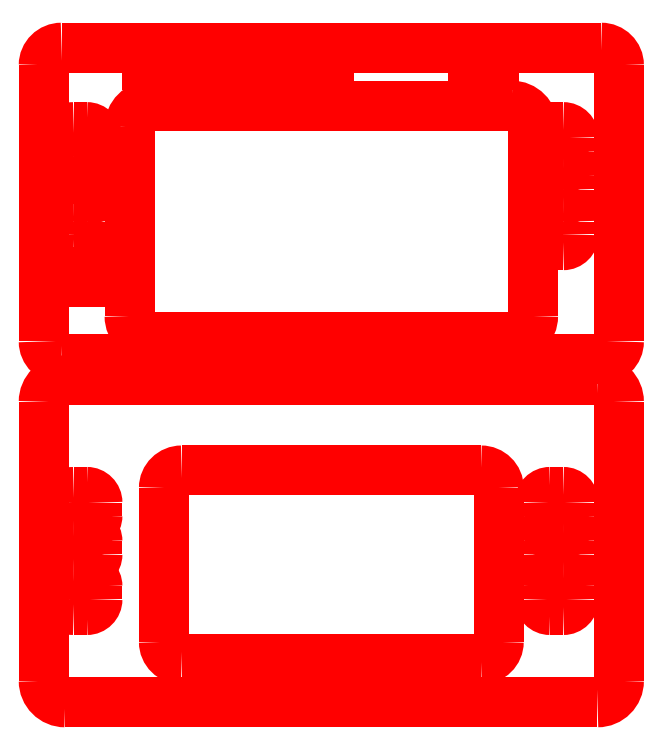
<metadata>
{"format":"dxf","ext":"dxf","renderer":"ezdxf+matplotlib","layout":"modelspace","background":"white","min_lineweight":24,"dpi":150}
</metadata>
<code>
0
SECTION
2
ENTITIES
0
SPLINE
8
Layer_1
70
8
71
3
72
8
73
4
74
0
40
0
40
0
40
0
40
0
40
1
40
1
40
1
40
1
10
75.64
20
45.16
30
0
10
77.2
20
45.16
30
0
10
78.46
20
43.9
30
0
10
78.46
20
42.33
30
0
0
LWPOLYLINE
8
Layer_1
90
2
70
1
10
5.644
20
45.16
30
0
10
75.64
20
45.16
30
0
0
SPLINE
8
Layer_1
70
8
71
3
72
8
73
4
74
0
40
0
40
0
40
0
40
0
40
1
40
1
40
1
40
1
10
78.46
20
5.644
30
0
10
78.46
20
4.081
30
0
10
77.2
20
2.822
30
0
10
75.64
20
2.822
30
0
0
LWPOLYLINE
8
Layer_1
90
2
70
1
10
78.46
20
42.33
30
0
10
78.46
20
5.644
30
0
0
SPLINE
8
Layer_1
70
8
71
3
72
8
73
4
74
0
40
0
40
0
40
0
40
0
40
1
40
1
40
1
40
1
10
5.644
20
2.822
30
0
10
4.081
20
2.822
30
0
10
2.822
20
4.081
30
0
10
2.822
20
5.644
30
0
0
LWPOLYLINE
8
Layer_1
90
2
70
1
10
75.64
20
2.822
30
0
10
5.644
20
2.822
30
0
0
SPLINE
8
Layer_1
70
8
71
3
72
8
73
4
74
0
40
0
40
0
40
0
40
0
40
1
40
1
40
1
40
1
10
2.822
20
42.33
30
0
10
2.822
20
43.9
30
0
10
4.081
20
45.16
30
0
10
5.644
20
45.16
30
0
0
LWPOLYLINE
8
Layer_1
90
2
70
1
10
2.822
20
5.644
30
0
10
2.822
20
42.33
30
0
0
LWPOLYLINE
8
Layer_1
90
2
70
1
10
5.644
20
45.16
30
0
10
5.644
20
45.16
30
0
0
SPLINE
8
Layer_1
70
8
71
3
72
8
73
4
74
0
40
0
40
0
40
0
40
0
40
1
40
1
40
1
40
1
10
60.31
20
33.3
30
0
10
61.61
20
33.3
30
0
10
62.65
20
32.28
30
0
10
62.65
20
31
30
0
0
LWPOLYLINE
8
Layer_1
90
2
70
1
10
20.97
20
33.3
30
0
10
60.31
20
33.3
30
0
0
SPLINE
8
Layer_1
70
8
71
3
72
8
73
4
74
0
40
0
40
0
40
0
40
0
40
1
40
1
40
1
40
1
10
62.65
20
10.77
30
0
10
62.65
20
9.492
30
0
10
61.61
20
8.467
30
0
10
60.31
20
8.467
30
0
0
LWPOLYLINE
8
Layer_1
90
2
70
1
10
62.65
20
31
30
0
10
62.65
20
10.77
30
0
0
SPLINE
8
Layer_1
70
8
71
3
72
8
73
4
74
0
40
0
40
0
40
0
40
0
40
1
40
1
40
1
40
1
10
20.97
20
8.467
30
0
10
19.67
20
8.467
30
0
10
18.63
20
9.492
30
0
10
18.63
20
10.77
30
0
0
LWPOLYLINE
8
Layer_1
90
2
70
1
10
60.31
20
8.467
30
0
10
20.97
20
8.467
30
0
0
SPLINE
8
Layer_1
70
8
71
3
72
8
73
4
74
0
40
0
40
0
40
0
40
0
40
1
40
1
40
1
40
1
10
18.63
20
31
30
0
10
18.63
20
32.28
30
0
10
19.67
20
33.3
30
0
10
20.97
20
33.3
30
0
0
LWPOLYLINE
8
Layer_1
90
2
70
1
10
18.63
20
10.77
30
0
10
18.63
20
31
30
0
0
LWPOLYLINE
8
Layer_1
90
2
70
1
10
20.97
20
33.3
30
0
10
20.97
20
33.3
30
0
0
SPLINE
8
Layer_1
70
8
71
3
72
8
73
4
74
0
40
0
40
0
40
0
40
0
40
1
40
1
40
1
40
1
10
76.12
20
88.9
30
0
10
77.41
20
88.9
30
0
10
78.46
20
87.87
30
0
10
78.46
20
86.6
30
0
0
LWPOLYLINE
8
Layer_1
90
2
70
1
10
5.164
20
88.9
30
0
10
76.12
20
88.9
30
0
0
SPLINE
8
Layer_1
70
8
71
3
72
8
73
4
74
0
40
0
40
0
40
0
40
0
40
1
40
1
40
1
40
1
10
78.46
20
50.28
30
0
10
78.46
20
49
30
0
10
77.41
20
47.98
30
0
10
76.12
20
47.98
30
0
0
LWPOLYLINE
8
Layer_1
90
2
70
1
10
78.46
20
86.6
30
0
10
78.46
20
50.28
30
0
0
SPLINE
8
Layer_1
70
8
71
3
72
8
73
4
74
0
40
0
40
0
40
0
40
0
40
1
40
1
40
1
40
1
10
5.164
20
47.98
30
0
10
3.867
20
47.98
30
0
10
2.822
20
49
30
0
10
2.822
20
50.28
30
0
0
LWPOLYLINE
8
Layer_1
90
2
70
1
10
76.12
20
47.98
30
0
10
5.164
20
47.98
30
0
0
SPLINE
8
Layer_1
70
8
71
3
72
8
73
4
74
0
40
0
40
0
40
0
40
0
40
1
40
1
40
1
40
1
10
2.822
20
86.6
30
0
10
2.822
20
87.87
30
0
10
3.867
20
88.9
30
0
10
5.164
20
88.9
30
0
0
LWPOLYLINE
8
Layer_1
90
2
70
1
10
2.822
20
50.28
30
0
10
2.822
20
86.6
30
0
0
LWPOLYLINE
8
Layer_1
90
2
70
1
10
5.164
20
88.9
30
0
10
5.164
20
88.9
30
0
0
SPLINE
8
Layer_1
70
8
71
3
72
8
73
4
74
0
40
0
40
0
40
0
40
0
40
1
40
1
40
1
40
1
10
64.35
20
81.28
30
0
10
65.91
20
81.28
30
0
10
67.17
20
80.02
30
0
10
67.17
20
78.46
30
0
0
LWPOLYLINE
8
Layer_1
90
2
70
1
10
16.93
20
81.28
30
0
10
64.35
20
81.28
30
0
0
SPLINE
8
Layer_1
70
8
71
3
72
8
73
4
74
0
40
0
40
0
40
0
40
0
40
1
40
1
40
1
40
1
10
67.17
20
53.62
30
0
10
67.17
20
52.06
30
0
10
65.91
20
50.8
30
0
10
64.35
20
50.8
30
0
0
LWPOLYLINE
8
Layer_1
90
2
70
1
10
67.17
20
78.46
30
0
10
67.17
20
53.62
30
0
0
SPLINE
8
Layer_1
70
8
71
3
72
8
73
4
74
0
40
0
40
0
40
0
40
0
40
1
40
1
40
1
40
1
10
16.93
20
50.8
30
0
10
15.37
20
50.8
30
0
10
14.11
20
52.06
30
0
10
14.11
20
53.62
30
0
0
LWPOLYLINE
8
Layer_1
90
2
70
1
10
64.35
20
50.8
30
0
10
16.93
20
50.8
30
0
0
SPLINE
8
Layer_1
70
8
71
3
72
8
73
4
74
0
40
0
40
0
40
0
40
0
40
1
40
1
40
1
40
1
10
14.11
20
78.46
30
0
10
14.11
20
80.02
30
0
10
15.37
20
81.28
30
0
10
16.93
20
81.28
30
0
0
LWPOLYLINE
8
Layer_1
90
2
70
1
10
14.11
20
53.62
30
0
10
14.11
20
78.46
30
0
0
LWPOLYLINE
8
Layer_1
90
2
70
1
10
16.93
20
81.28
30
0
10
16.93
20
81.28
30
0
0
SPLINE
8
Layer_1
70
8
71
3
72
8
73
4
74
0
40
0
40
0
40
0
40
0
40
1
40
1
40
1
40
1
10
8.467
20
19.47
30
0
10
9.248
20
19.47
30
0
10
9.878
20
18.84
30
0
10
9.878
20
18.06
30
0
0
LWPOLYLINE
8
Layer_1
90
2
70
1
10
6.773
20
19.47
30
0
10
8.467
20
19.47
30
0
0
SPLINE
8
Layer_1
70
8
71
3
72
8
73
4
74
0
40
0
40
0
40
0
40
0
40
1
40
1
40
1
40
1
10
9.878
20
16.37
30
0
10
9.878
20
15.59
30
0
10
9.248
20
14.96
30
0
10
8.467
20
14.96
30
0
0
LWPOLYLINE
8
Layer_1
90
2
70
1
10
9.878
20
18.06
30
0
10
9.878
20
16.37
30
0
0
SPLINE
8
Layer_1
70
8
71
3
72
8
73
4
74
0
40
0
40
0
40
0
40
0
40
1
40
1
40
1
40
1
10
6.773
20
14.96
30
0
10
5.992
20
14.96
30
0
10
5.362
20
15.59
30
0
10
5.362
20
16.37
30
0
0
LWPOLYLINE
8
Layer_1
90
2
70
1
10
8.467
20
14.96
30
0
10
6.773
20
14.96
30
0
0
SPLINE
8
Layer_1
70
8
71
3
72
8
73
4
74
0
40
0
40
0
40
0
40
0
40
1
40
1
40
1
40
1
10
5.362
20
18.06
30
0
10
5.362
20
18.84
30
0
10
5.992
20
19.47
30
0
10
6.773
20
19.47
30
0
0
LWPOLYLINE
8
Layer_1
90
2
70
1
10
5.362
20
16.37
30
0
10
5.362
20
18.06
30
0
0
LWPOLYLINE
8
Layer_1
90
2
70
1
10
6.773
20
19.47
30
0
10
6.773
20
19.47
30
0
0
SPLINE
8
Layer_1
70
8
71
3
72
8
73
4
74
0
40
0
40
0
40
0
40
0
40
1
40
1
40
1
40
1
10
8.467
20
25.4
30
0
10
9.248
20
25.4
30
0
10
9.878
20
24.77
30
0
10
9.878
20
23.99
30
0
0
LWPOLYLINE
8
Layer_1
90
2
70
1
10
6.773
20
25.4
30
0
10
8.467
20
25.4
30
0
0
SPLINE
8
Layer_1
70
8
71
3
72
8
73
4
74
0
40
0
40
0
40
0
40
0
40
1
40
1
40
1
40
1
10
9.878
20
22.3
30
0
10
9.878
20
21.51
30
0
10
9.248
20
20.88
30
0
10
8.467
20
20.88
30
0
0
LWPOLYLINE
8
Layer_1
90
2
70
1
10
9.878
20
23.99
30
0
10
9.878
20
22.3
30
0
0
SPLINE
8
Layer_1
70
8
71
3
72
8
73
4
74
0
40
0
40
0
40
0
40
0
40
1
40
1
40
1
40
1
10
6.773
20
20.88
30
0
10
5.992
20
20.88
30
0
10
5.362
20
21.51
30
0
10
5.362
20
22.3
30
0
0
LWPOLYLINE
8
Layer_1
90
2
70
1
10
8.467
20
20.88
30
0
10
6.773
20
20.88
30
0
0
SPLINE
8
Layer_1
70
8
71
3
72
8
73
4
74
0
40
0
40
0
40
0
40
0
40
1
40
1
40
1
40
1
10
5.362
20
23.99
30
0
10
5.362
20
24.77
30
0
10
5.992
20
25.4
30
0
10
6.773
20
25.4
30
0
0
LWPOLYLINE
8
Layer_1
90
2
70
1
10
5.362
20
22.3
30
0
10
5.362
20
23.99
30
0
0
LWPOLYLINE
8
Layer_1
90
2
70
1
10
6.773
20
25.4
30
0
10
6.773
20
25.4
30
0
0
SPLINE
8
Layer_1
70
8
71
3
72
8
73
4
74
0
40
0
40
0
40
0
40
0
40
1
40
1
40
1
40
1
10
8.467
20
30.48
30
0
10
9.248
20
30.48
30
0
10
9.878
20
29.85
30
0
10
9.878
20
29.07
30
0
0
LWPOLYLINE
8
Layer_1
90
2
70
1
10
6.773
20
30.48
30
0
10
8.467
20
30.48
30
0
0
SPLINE
8
Layer_1
70
8
71
3
72
8
73
4
74
0
40
0
40
0
40
0
40
0
40
1
40
1
40
1
40
1
10
9.878
20
27.38
30
0
10
9.878
20
26.59
30
0
10
9.248
20
25.96
30
0
10
8.467
20
25.96
30
0
0
LWPOLYLINE
8
Layer_1
90
2
70
1
10
9.878
20
29.07
30
0
10
9.878
20
27.38
30
0
0
SPLINE
8
Layer_1
70
8
71
3
72
8
73
4
74
0
40
0
40
0
40
0
40
0
40
1
40
1
40
1
40
1
10
6.773
20
25.96
30
0
10
5.992
20
25.96
30
0
10
5.362
20
26.59
30
0
10
5.362
20
27.38
30
0
0
LWPOLYLINE
8
Layer_1
90
2
70
1
10
8.467
20
25.96
30
0
10
6.773
20
25.96
30
0
0
SPLINE
8
Layer_1
70
8
71
3
72
8
73
4
74
0
40
0
40
0
40
0
40
0
40
1
40
1
40
1
40
1
10
5.362
20
29.07
30
0
10
5.362
20
29.85
30
0
10
5.992
20
30.48
30
0
10
6.773
20
30.48
30
0
0
LWPOLYLINE
8
Layer_1
90
2
70
1
10
5.362
20
27.38
30
0
10
5.362
20
29.07
30
0
0
LWPOLYLINE
8
Layer_1
90
2
70
1
10
6.773
20
30.48
30
0
10
6.773
20
30.48
30
0
0
SPLINE
8
Layer_1
70
8
71
3
72
8
73
4
74
0
40
0
40
0
40
0
40
0
40
1
40
1
40
1
40
1
10
71.12
20
19.47
30
0
10
71.9
20
19.47
30
0
10
72.53
20
18.84
30
0
10
72.53
20
18.06
30
0
0
LWPOLYLINE
8
Layer_1
90
2
70
1
10
69.43
20
19.47
30
0
10
71.12
20
19.47
30
0
0
SPLINE
8
Layer_1
70
8
71
3
72
8
73
4
74
0
40
0
40
0
40
0
40
0
40
1
40
1
40
1
40
1
10
72.53
20
16.37
30
0
10
72.53
20
15.59
30
0
10
71.9
20
14.96
30
0
10
71.12
20
14.96
30
0
0
LWPOLYLINE
8
Layer_1
90
2
70
1
10
72.53
20
18.06
30
0
10
72.53
20
16.37
30
0
0
SPLINE
8
Layer_1
70
8
71
3
72
8
73
4
74
0
40
0
40
0
40
0
40
0
40
1
40
1
40
1
40
1
10
69.43
20
14.96
30
0
10
68.64
20
14.96
30
0
10
68.02
20
15.59
30
0
10
68.02
20
16.37
30
0
0
LWPOLYLINE
8
Layer_1
90
2
70
1
10
71.12
20
14.96
30
0
10
69.43
20
14.96
30
0
0
SPLINE
8
Layer_1
70
8
71
3
72
8
73
4
74
0
40
0
40
0
40
0
40
0
40
1
40
1
40
1
40
1
10
68.02
20
18.06
30
0
10
68.02
20
18.84
30
0
10
68.64
20
19.47
30
0
10
69.43
20
19.47
30
0
0
LWPOLYLINE
8
Layer_1
90
2
70
1
10
68.02
20
16.37
30
0
10
68.02
20
18.06
30
0
0
LWPOLYLINE
8
Layer_1
90
2
70
1
10
69.43
20
19.47
30
0
10
69.43
20
19.47
30
0
0
SPLINE
8
Layer_1
70
8
71
3
72
8
73
4
74
0
40
0
40
0
40
0
40
0
40
1
40
1
40
1
40
1
10
71.12
20
25.4
30
0
10
71.9
20
25.4
30
0
10
72.53
20
24.77
30
0
10
72.53
20
23.99
30
0
0
LWPOLYLINE
8
Layer_1
90
2
70
1
10
69.43
20
25.4
30
0
10
71.12
20
25.4
30
0
0
SPLINE
8
Layer_1
70
8
71
3
72
8
73
4
74
0
40
0
40
0
40
0
40
0
40
1
40
1
40
1
40
1
10
72.53
20
22.3
30
0
10
72.53
20
21.51
30
0
10
71.9
20
20.88
30
0
10
71.12
20
20.88
30
0
0
LWPOLYLINE
8
Layer_1
90
2
70
1
10
72.53
20
23.99
30
0
10
72.53
20
22.3
30
0
0
SPLINE
8
Layer_1
70
8
71
3
72
8
73
4
74
0
40
0
40
0
40
0
40
0
40
1
40
1
40
1
40
1
10
69.43
20
20.88
30
0
10
68.64
20
20.88
30
0
10
68.02
20
21.51
30
0
10
68.02
20
22.3
30
0
0
LWPOLYLINE
8
Layer_1
90
2
70
1
10
71.12
20
20.88
30
0
10
69.43
20
20.88
30
0
0
SPLINE
8
Layer_1
70
8
71
3
72
8
73
4
74
0
40
0
40
0
40
0
40
0
40
1
40
1
40
1
40
1
10
68.02
20
23.99
30
0
10
68.02
20
24.77
30
0
10
68.64
20
25.4
30
0
10
69.43
20
25.4
30
0
0
LWPOLYLINE
8
Layer_1
90
2
70
1
10
68.02
20
22.3
30
0
10
68.02
20
23.99
30
0
0
LWPOLYLINE
8
Layer_1
90
2
70
1
10
69.43
20
25.4
30
0
10
69.43
20
25.4
30
0
0
SPLINE
8
Layer_1
70
8
71
3
72
8
73
4
74
0
40
0
40
0
40
0
40
0
40
1
40
1
40
1
40
1
10
71.12
20
30.48
30
0
10
71.9
20
30.48
30
0
10
72.53
20
29.85
30
0
10
72.53
20
29.07
30
0
0
LWPOLYLINE
8
Layer_1
90
2
70
1
10
69.43
20
30.48
30
0
10
71.12
20
30.48
30
0
0
SPLINE
8
Layer_1
70
8
71
3
72
8
73
4
74
0
40
0
40
0
40
0
40
0
40
1
40
1
40
1
40
1
10
72.53
20
27.38
30
0
10
72.53
20
26.59
30
0
10
71.9
20
25.96
30
0
10
71.12
20
25.96
30
0
0
LWPOLYLINE
8
Layer_1
90
2
70
1
10
72.53
20
29.07
30
0
10
72.53
20
27.38
30
0
0
SPLINE
8
Layer_1
70
8
71
3
72
8
73
4
74
0
40
0
40
0
40
0
40
0
40
1
40
1
40
1
40
1
10
69.43
20
25.96
30
0
10
68.64
20
25.96
30
0
10
68.02
20
26.59
30
0
10
68.02
20
27.38
30
0
0
LWPOLYLINE
8
Layer_1
90
2
70
1
10
71.12
20
25.96
30
0
10
69.43
20
25.96
30
0
0
SPLINE
8
Layer_1
70
8
71
3
72
8
73
4
74
0
40
0
40
0
40
0
40
0
40
1
40
1
40
1
40
1
10
68.02
20
29.07
30
0
10
68.02
20
29.85
30
0
10
68.64
20
30.48
30
0
10
69.43
20
30.48
30
0
0
LWPOLYLINE
8
Layer_1
90
2
70
1
10
68.02
20
27.38
30
0
10
68.02
20
29.07
30
0
0
LWPOLYLINE
8
Layer_1
90
2
70
1
10
69.43
20
30.48
30
0
10
69.43
20
30.48
30
0
0
SPLINE
8
Layer_1
70
8
71
3
72
8
73
4
74
0
40
0
40
0
40
0
40
0
40
1
40
1
40
1
40
1
10
8.467
20
67.45
30
0
10
9.248
20
67.45
30
0
10
9.878
20
66.82
30
0
10
9.878
20
66.04
30
0
0
LWPOLYLINE
8
Layer_1
90
2
70
1
10
6.773
20
67.45
30
0
10
8.467
20
67.45
30
0
0
SPLINE
8
Layer_1
70
8
71
3
72
8
73
4
74
0
40
0
40
0
40
0
40
0
40
1
40
1
40
1
40
1
10
9.878
20
64.35
30
0
10
9.878
20
63.56
30
0
10
9.248
20
62.94
30
0
10
8.467
20
62.94
30
0
0
LWPOLYLINE
8
Layer_1
90
2
70
1
10
9.878
20
66.04
30
0
10
9.878
20
64.35
30
0
0
SPLINE
8
Layer_1
70
8
71
3
72
8
73
4
74
0
40
0
40
0
40
0
40
0
40
1
40
1
40
1
40
1
10
6.773
20
62.94
30
0
10
5.992
20
62.94
30
0
10
5.362
20
63.56
30
0
10
5.362
20
64.35
30
0
0
LWPOLYLINE
8
Layer_1
90
2
70
1
10
8.467
20
62.94
30
0
10
6.773
20
62.94
30
0
0
SPLINE
8
Layer_1
70
8
71
3
72
8
73
4
74
0
40
0
40
0
40
0
40
0
40
1
40
1
40
1
40
1
10
5.362
20
66.04
30
0
10
5.362
20
66.82
30
0
10
5.992
20
67.45
30
0
10
6.773
20
67.45
30
0
0
LWPOLYLINE
8
Layer_1
90
2
70
1
10
5.362
20
64.35
30
0
10
5.362
20
66.04
30
0
0
LWPOLYLINE
8
Layer_1
90
2
70
1
10
6.773
20
67.45
30
0
10
6.773
20
67.45
30
0
0
SPLINE
8
Layer_1
70
8
71
3
72
8
73
4
74
0
40
0
40
0
40
0
40
0
40
1
40
1
40
1
40
1
10
8.467
20
73.38
30
0
10
9.248
20
73.38
30
0
10
9.878
20
72.75
30
0
10
9.878
20
71.97
30
0
0
LWPOLYLINE
8
Layer_1
90
2
70
1
10
6.773
20
73.38
30
0
10
8.467
20
73.38
30
0
0
SPLINE
8
Layer_1
70
8
71
3
72
8
73
4
74
0
40
0
40
0
40
0
40
0
40
1
40
1
40
1
40
1
10
9.878
20
70.27
30
0
10
9.878
20
69.49
30
0
10
9.248
20
68.86
30
0
10
8.467
20
68.86
30
0
0
LWPOLYLINE
8
Layer_1
90
2
70
1
10
9.878
20
71.97
30
0
10
9.878
20
70.27
30
0
0
SPLINE
8
Layer_1
70
8
71
3
72
8
73
4
74
0
40
0
40
0
40
0
40
0
40
1
40
1
40
1
40
1
10
6.773
20
68.86
30
0
10
5.992
20
68.86
30
0
10
5.362
20
69.49
30
0
10
5.362
20
70.27
30
0
0
LWPOLYLINE
8
Layer_1
90
2
70
1
10
8.467
20
68.86
30
0
10
6.773
20
68.86
30
0
0
SPLINE
8
Layer_1
70
8
71
3
72
8
73
4
74
0
40
0
40
0
40
0
40
0
40
1
40
1
40
1
40
1
10
5.362
20
71.97
30
0
10
5.362
20
72.75
30
0
10
5.992
20
73.38
30
0
10
6.773
20
73.38
30
0
0
LWPOLYLINE
8
Layer_1
90
2
70
1
10
5.362
20
70.27
30
0
10
5.362
20
71.97
30
0
0
LWPOLYLINE
8
Layer_1
90
2
70
1
10
6.773
20
73.38
30
0
10
6.773
20
73.38
30
0
0
SPLINE
8
Layer_1
70
8
71
3
72
8
73
4
74
0
40
0
40
0
40
0
40
0
40
1
40
1
40
1
40
1
10
8.467
20
78.46
30
0
10
9.248
20
78.46
30
0
10
9.878
20
77.83
30
0
10
9.878
20
77.05
30
0
0
LWPOLYLINE
8
Layer_1
90
2
70
1
10
6.773
20
78.46
30
0
10
8.467
20
78.46
30
0
0
SPLINE
8
Layer_1
70
8
71
3
72
8
73
4
74
0
40
0
40
0
40
0
40
0
40
1
40
1
40
1
40
1
10
9.878
20
75.35
30
0
10
9.878
20
74.57
30
0
10
9.248
20
73.94
30
0
10
8.467
20
73.94
30
0
0
LWPOLYLINE
8
Layer_1
90
2
70
1
10
9.878
20
77.05
30
0
10
9.878
20
75.35
30
0
0
SPLINE
8
Layer_1
70
8
71
3
72
8
73
4
74
0
40
0
40
0
40
0
40
0
40
1
40
1
40
1
40
1
10
6.773
20
73.94
30
0
10
5.992
20
73.94
30
0
10
5.362
20
74.57
30
0
10
5.362
20
75.35
30
0
0
LWPOLYLINE
8
Layer_1
90
2
70
1
10
8.467
20
73.94
30
0
10
6.773
20
73.94
30
0
0
SPLINE
8
Layer_1
70
8
71
3
72
8
73
4
74
0
40
0
40
0
40
0
40
0
40
1
40
1
40
1
40
1
10
5.362
20
77.05
30
0
10
5.362
20
77.83
30
0
10
5.992
20
78.46
30
0
10
6.773
20
78.46
30
0
0
LWPOLYLINE
8
Layer_1
90
2
70
1
10
5.362
20
75.35
30
0
10
5.362
20
77.05
30
0
0
LWPOLYLINE
8
Layer_1
90
2
70
1
10
6.773
20
78.46
30
0
10
6.773
20
78.46
30
0
0
SPLINE
8
Layer_1
70
8
71
3
72
8
73
4
74
0
40
0
40
0
40
0
40
0
40
1
40
1
40
1
40
1
10
71.12
20
67.45
30
0
10
71.9
20
67.45
30
0
10
72.53
20
66.82
30
0
10
72.53
20
66.04
30
0
0
LWPOLYLINE
8
Layer_1
90
2
70
1
10
69.43
20
67.45
30
0
10
71.12
20
67.45
30
0
0
SPLINE
8
Layer_1
70
8
71
3
72
8
73
4
74
0
40
0
40
0
40
0
40
0
40
1
40
1
40
1
40
1
10
72.53
20
64.35
30
0
10
72.53
20
63.56
30
0
10
71.9
20
62.94
30
0
10
71.12
20
62.94
30
0
0
LWPOLYLINE
8
Layer_1
90
2
70
1
10
72.53
20
66.04
30
0
10
72.53
20
64.35
30
0
0
SPLINE
8
Layer_1
70
8
71
3
72
8
73
4
74
0
40
0
40
0
40
0
40
0
40
1
40
1
40
1
40
1
10
69.43
20
62.94
30
0
10
68.64
20
62.94
30
0
10
68.02
20
63.56
30
0
10
68.02
20
64.35
30
0
0
LWPOLYLINE
8
Layer_1
90
2
70
1
10
71.12
20
62.94
30
0
10
69.43
20
62.94
30
0
0
SPLINE
8
Layer_1
70
8
71
3
72
8
73
4
74
0
40
0
40
0
40
0
40
0
40
1
40
1
40
1
40
1
10
68.02
20
66.04
30
0
10
68.02
20
66.82
30
0
10
68.64
20
67.45
30
0
10
69.43
20
67.45
30
0
0
LWPOLYLINE
8
Layer_1
90
2
70
1
10
68.02
20
64.35
30
0
10
68.02
20
66.04
30
0
0
LWPOLYLINE
8
Layer_1
90
2
70
1
10
69.43
20
67.45
30
0
10
69.43
20
67.45
30
0
0
SPLINE
8
Layer_1
70
8
71
3
72
8
73
4
74
0
40
0
40
0
40
0
40
0
40
1
40
1
40
1
40
1
10
71.12
20
73.38
30
0
10
71.9
20
73.38
30
0
10
72.53
20
72.75
30
0
10
72.53
20
71.97
30
0
0
LWPOLYLINE
8
Layer_1
90
2
70
1
10
69.43
20
73.38
30
0
10
71.12
20
73.38
30
0
0
SPLINE
8
Layer_1
70
8
71
3
72
8
73
4
74
0
40
0
40
0
40
0
40
0
40
1
40
1
40
1
40
1
10
72.53
20
70.27
30
0
10
72.53
20
69.49
30
0
10
71.9
20
68.86
30
0
10
71.12
20
68.86
30
0
0
LWPOLYLINE
8
Layer_1
90
2
70
1
10
72.53
20
71.97
30
0
10
72.53
20
70.27
30
0
0
SPLINE
8
Layer_1
70
8
71
3
72
8
73
4
74
0
40
0
40
0
40
0
40
0
40
1
40
1
40
1
40
1
10
69.43
20
68.86
30
0
10
68.64
20
68.86
30
0
10
68.02
20
69.49
30
0
10
68.02
20
70.27
30
0
0
LWPOLYLINE
8
Layer_1
90
2
70
1
10
71.12
20
68.86
30
0
10
69.43
20
68.86
30
0
0
SPLINE
8
Layer_1
70
8
71
3
72
8
73
4
74
0
40
0
40
0
40
0
40
0
40
1
40
1
40
1
40
1
10
68.02
20
71.97
30
0
10
68.02
20
72.75
30
0
10
68.64
20
73.38
30
0
10
69.43
20
73.38
30
0
0
LWPOLYLINE
8
Layer_1
90
2
70
1
10
68.02
20
70.27
30
0
10
68.02
20
71.97
30
0
0
LWPOLYLINE
8
Layer_1
90
2
70
1
10
69.43
20
73.38
30
0
10
69.43
20
73.38
30
0
0
SPLINE
8
Layer_1
70
8
71
3
72
8
73
4
74
0
40
0
40
0
40
0
40
0
40
1
40
1
40
1
40
1
10
71.12
20
78.46
30
0
10
71.9
20
78.46
30
0
10
72.53
20
77.83
30
0
10
72.53
20
77.05
30
0
0
LWPOLYLINE
8
Layer_1
90
2
70
1
10
69.43
20
78.46
30
0
10
71.12
20
78.46
30
0
0
SPLINE
8
Layer_1
70
8
71
3
72
8
73
4
74
0
40
0
40
0
40
0
40
0
40
1
40
1
40
1
40
1
10
72.53
20
75.35
30
0
10
72.53
20
74.57
30
0
10
71.9
20
73.94
30
0
10
71.12
20
73.94
30
0
0
LWPOLYLINE
8
Layer_1
90
2
70
1
10
72.53
20
77.05
30
0
10
72.53
20
75.35
30
0
0
SPLINE
8
Layer_1
70
8
71
3
72
8
73
4
74
0
40
0
40
0
40
0
40
0
40
1
40
1
40
1
40
1
10
69.43
20
73.94
30
0
10
68.64
20
73.94
30
0
10
68.02
20
74.57
30
0
10
68.02
20
75.35
30
0
0
LWPOLYLINE
8
Layer_1
90
2
70
1
10
71.12
20
73.94
30
0
10
69.43
20
73.94
30
0
0
SPLINE
8
Layer_1
70
8
71
3
72
8
73
4
74
0
40
0
40
0
40
0
40
0
40
1
40
1
40
1
40
1
10
68.02
20
77.05
30
0
10
68.02
20
77.83
30
0
10
68.64
20
78.46
30
0
10
69.43
20
78.46
30
0
0
LWPOLYLINE
8
Layer_1
90
2
70
1
10
68.02
20
75.35
30
0
10
68.02
20
77.05
30
0
0
LWPOLYLINE
8
Layer_1
90
2
70
1
10
69.43
20
78.46
30
0
10
69.43
20
78.46
30
0
0
LWPOLYLINE
8
Layer_1
90
5
70
1
10
16.37
20
88.9
30
0
10
19.19
20
88.9
30
0
10
19.19
20
86.64
30
0
10
16.37
20
86.64
30
0
10
16.37
20
88.9
30
0
0
LWPOLYLINE
8
Layer_1
90
5
70
1
10
37.54
20
88.9
30
0
10
40.36
20
88.9
30
0
10
40.36
20
86.64
30
0
10
37.54
20
86.64
30
0
10
37.54
20
88.9
30
0
0
LWPOLYLINE
8
Layer_1
90
5
70
1
10
59.27
20
88.9
30
0
10
62.09
20
88.9
30
0
10
62.09
20
86.64
30
0
10
59.27
20
86.64
30
0
10
59.27
20
88.9
30
0
0
LWPOLYLINE
8
Layer_1
90
5
70
1
10
18.91
20
84.95
30
0
10
22.3
20
84.95
30
0
10
22.3
20
81.28
30
0
10
18.91
20
81.28
30
0
10
18.91
20
84.95
30
0
0
LWPOLYLINE
8
Layer_1
90
5
70
1
10
23.14
20
84.95
30
0
10
26.53
20
84.95
30
0
10
26.53
20
81.28
30
0
10
23.14
20
81.28
30
0
10
23.14
20
84.95
30
0
0
LWPOLYLINE
8
Layer_1
90
5
70
1
10
27.66
20
84.95
30
0
10
31.04
20
84.95
30
0
10
31.04
20
81.28
30
0
10
27.66
20
81.28
30
0
10
27.66
20
84.95
30
0
0
LWPOLYLINE
8
Layer_1
90
5
70
1
10
8.467
20
62.65
30
0
10
14.11
20
62.65
30
0
10
14.11
20
58.14
30
0
10
8.467
20
58.14
30
0
10
8.467
20
62.65
30
0
0
LWPOLYLINE
8
Layer_1
90
5
70
1
10
8.467
20
74.51
30
0
10
14.11
20
74.51
30
0
10
14.11
20
71.68
30
0
10
8.467
20
71.68
30
0
10
8.467
20
74.51
30
0
0
ENDSEC
0
EOF

</code>
